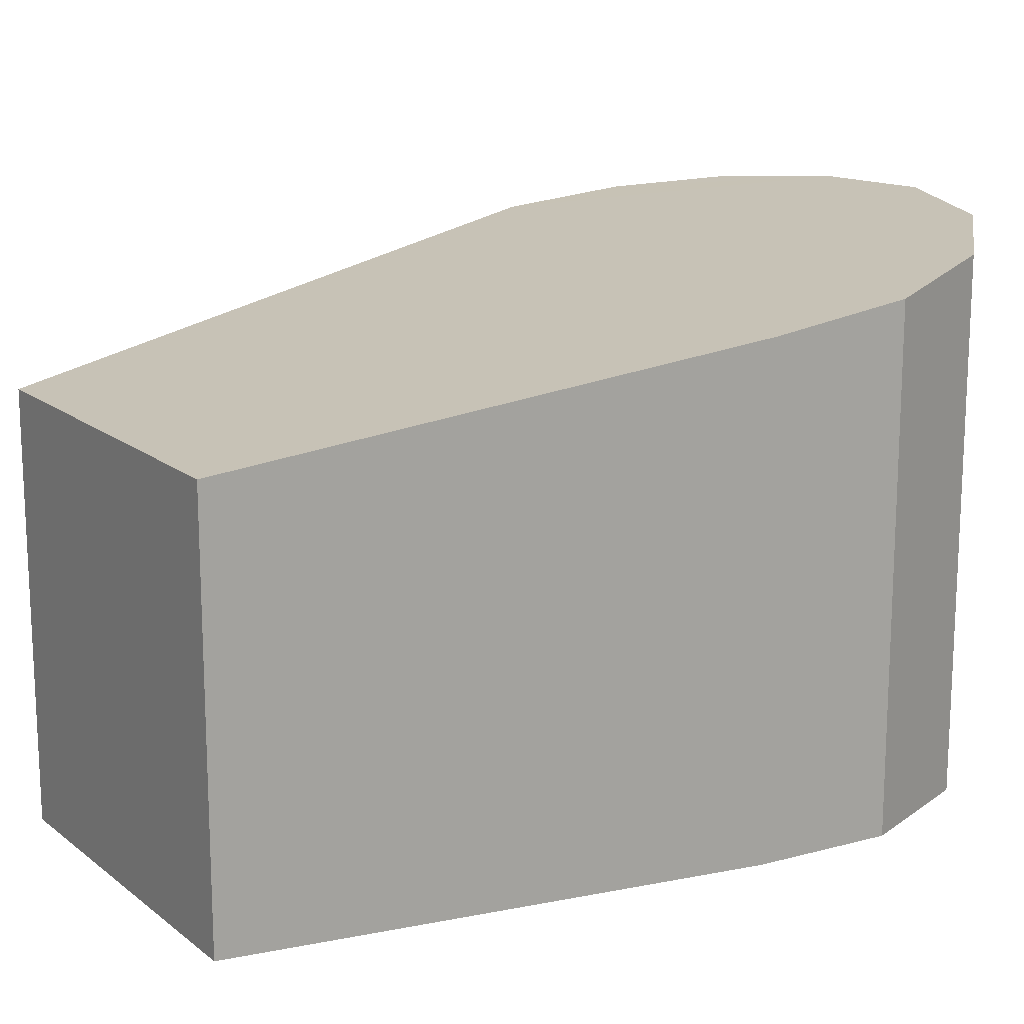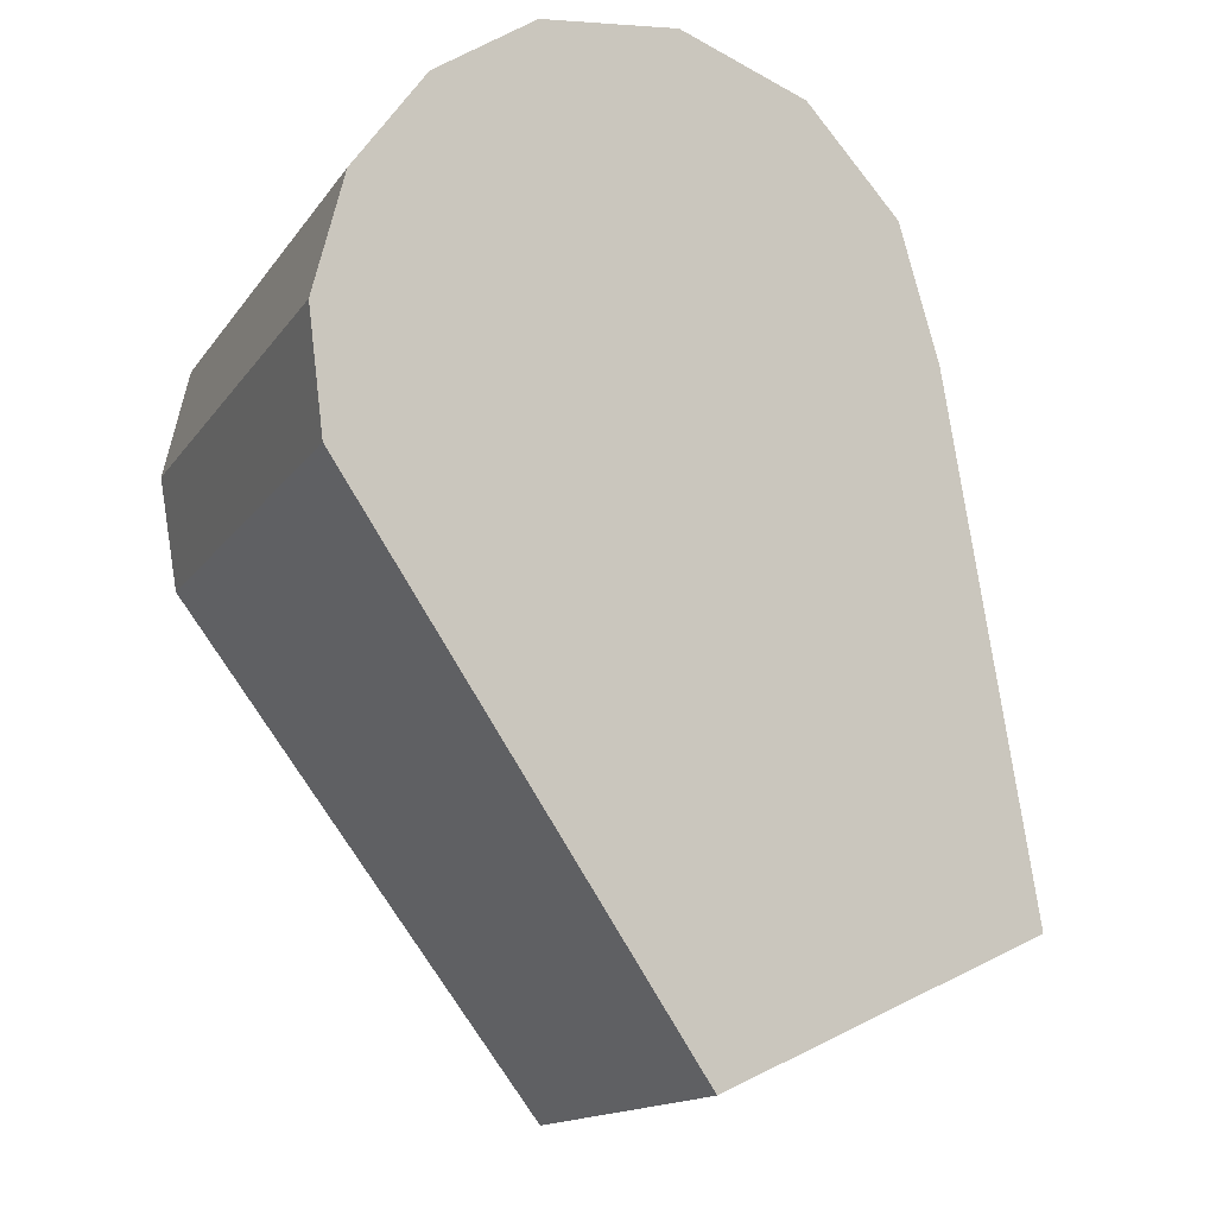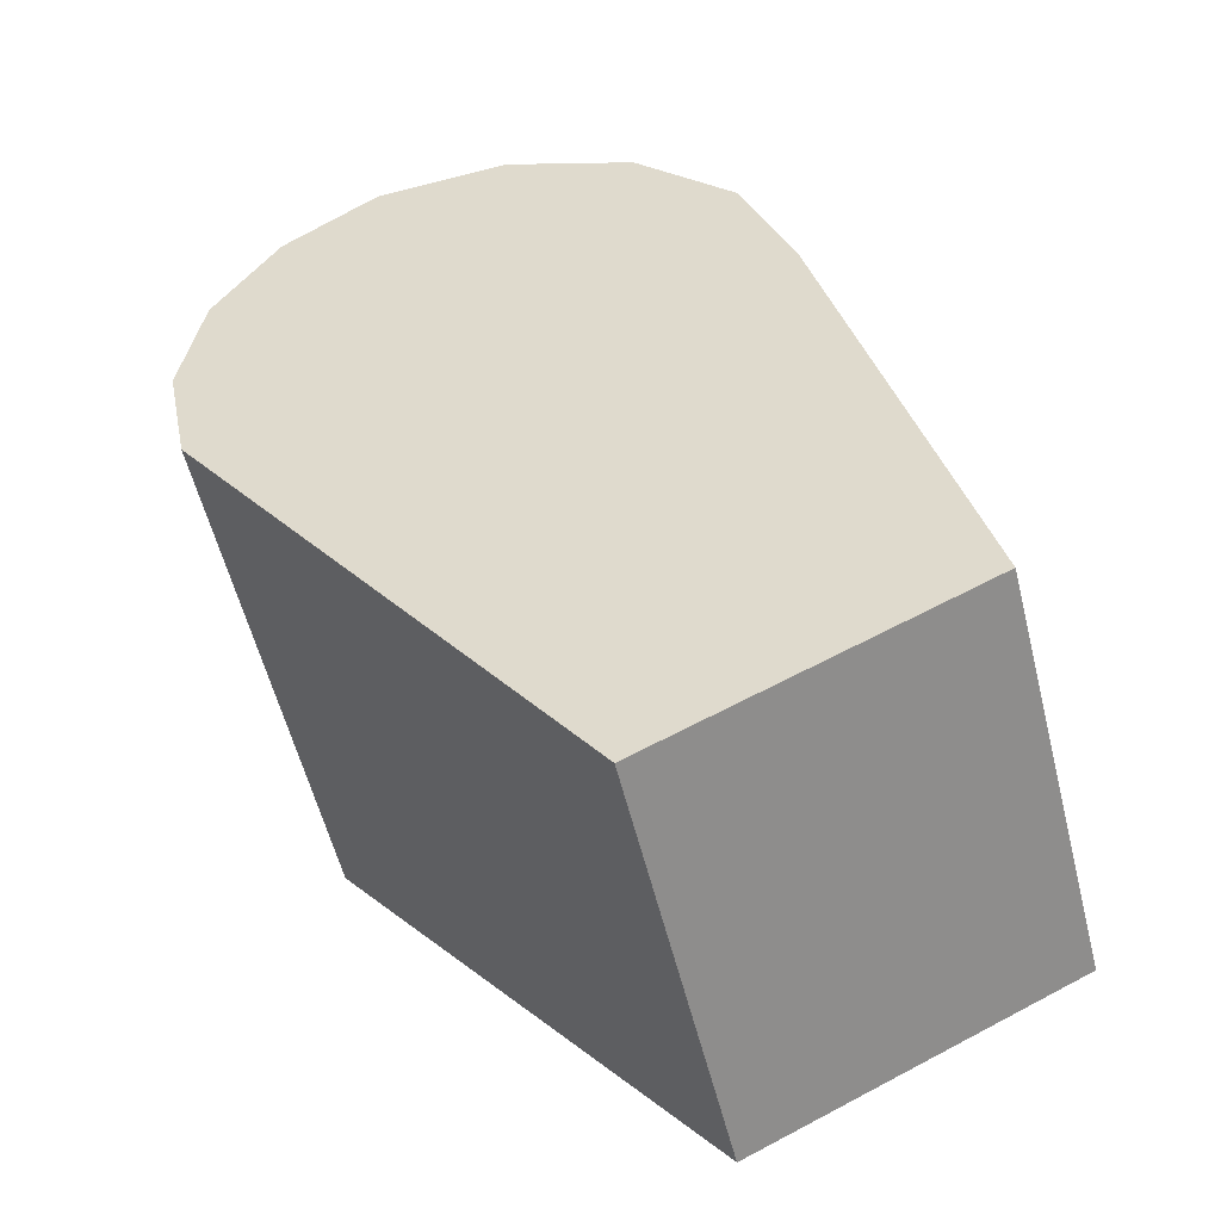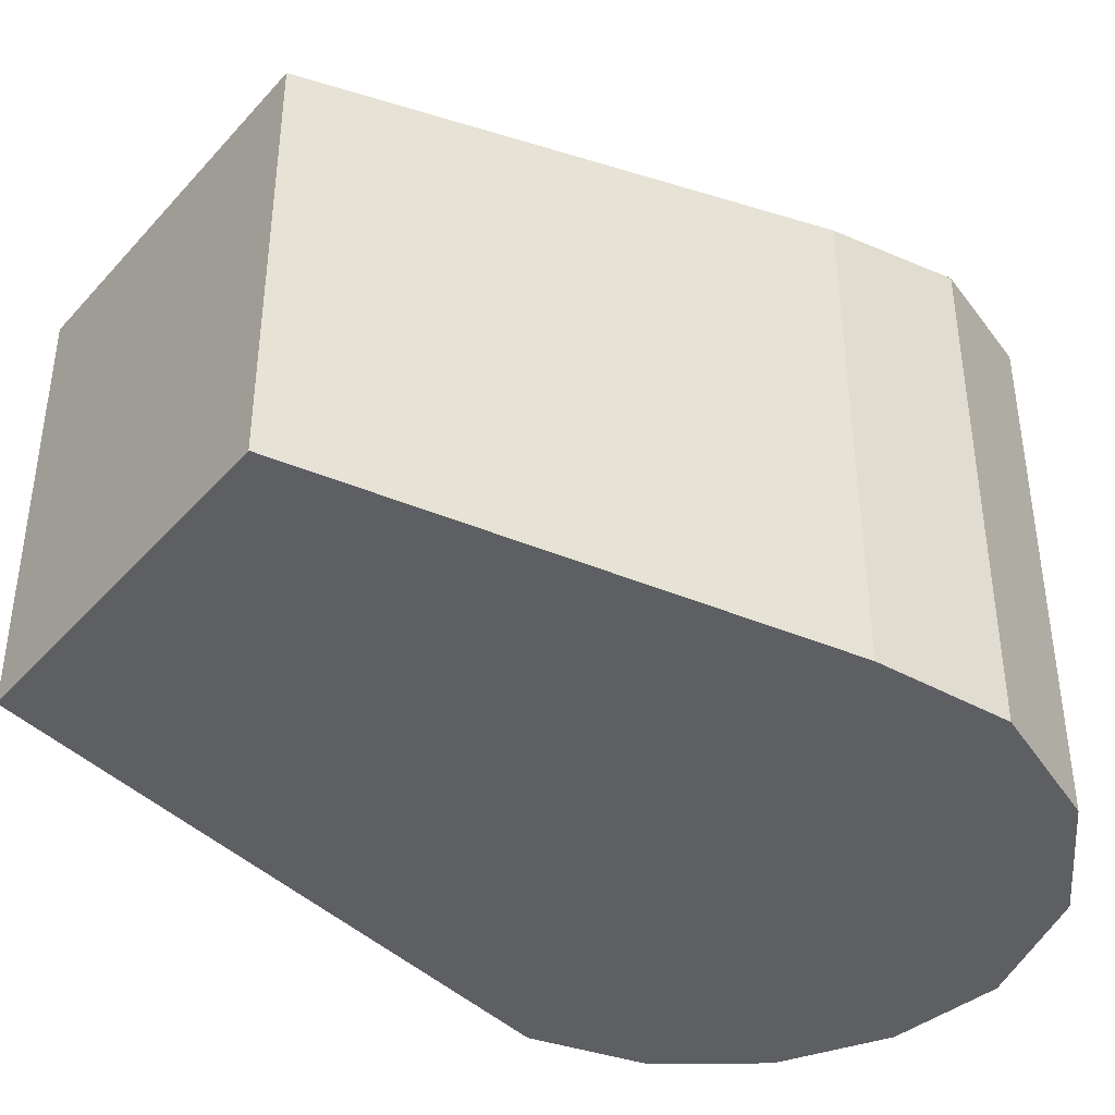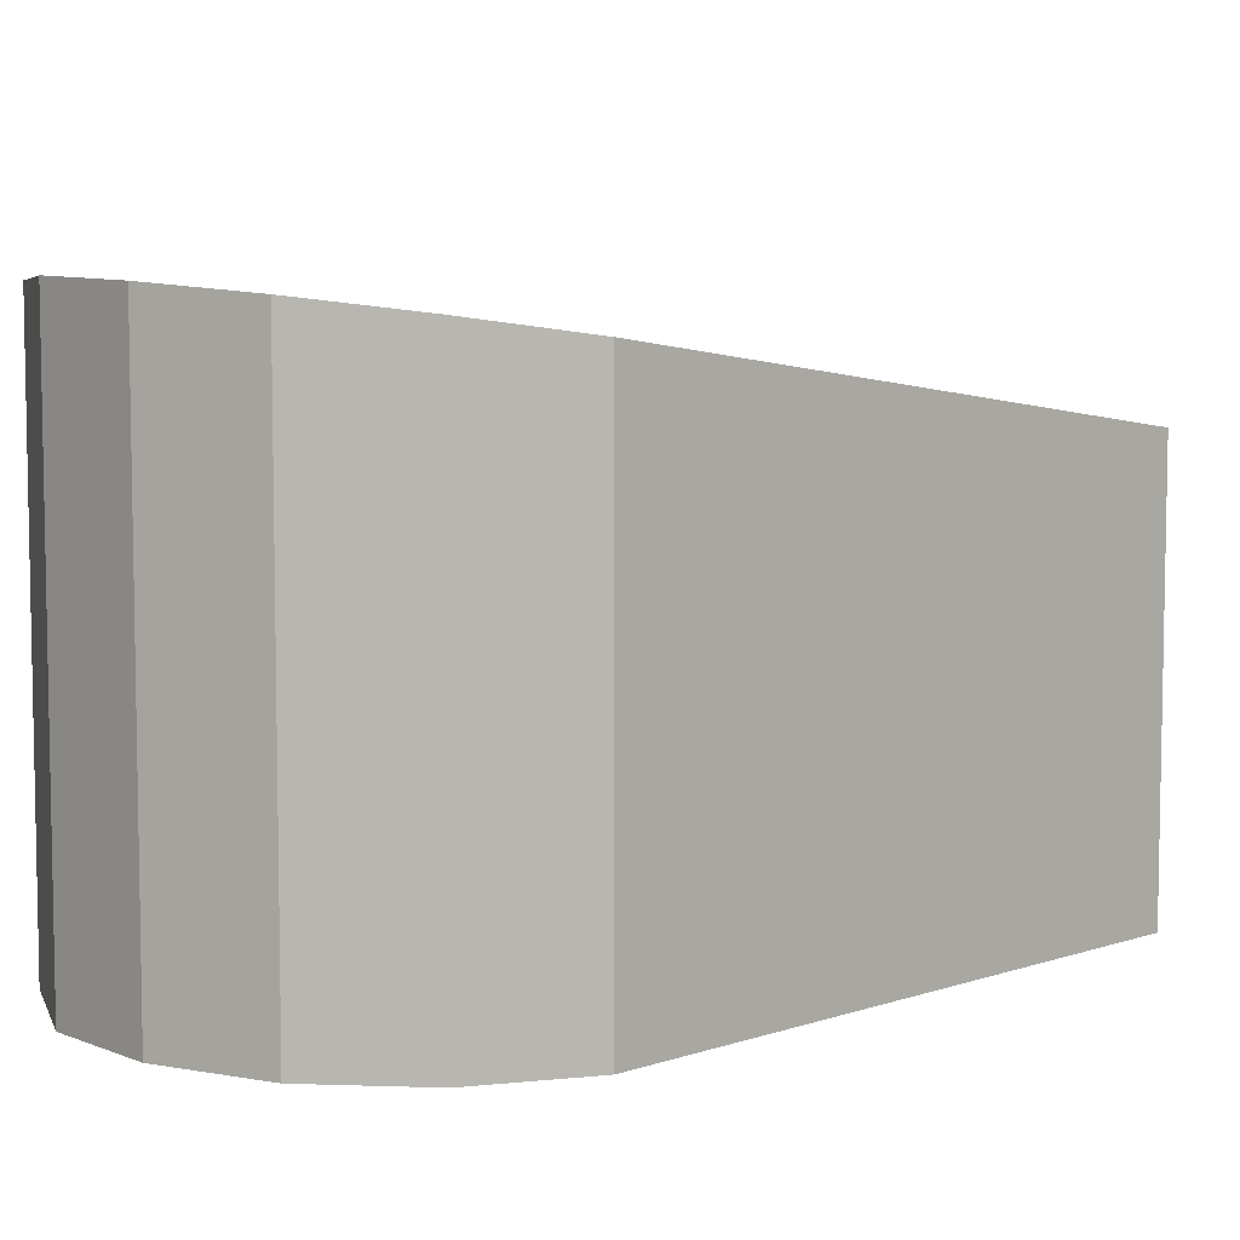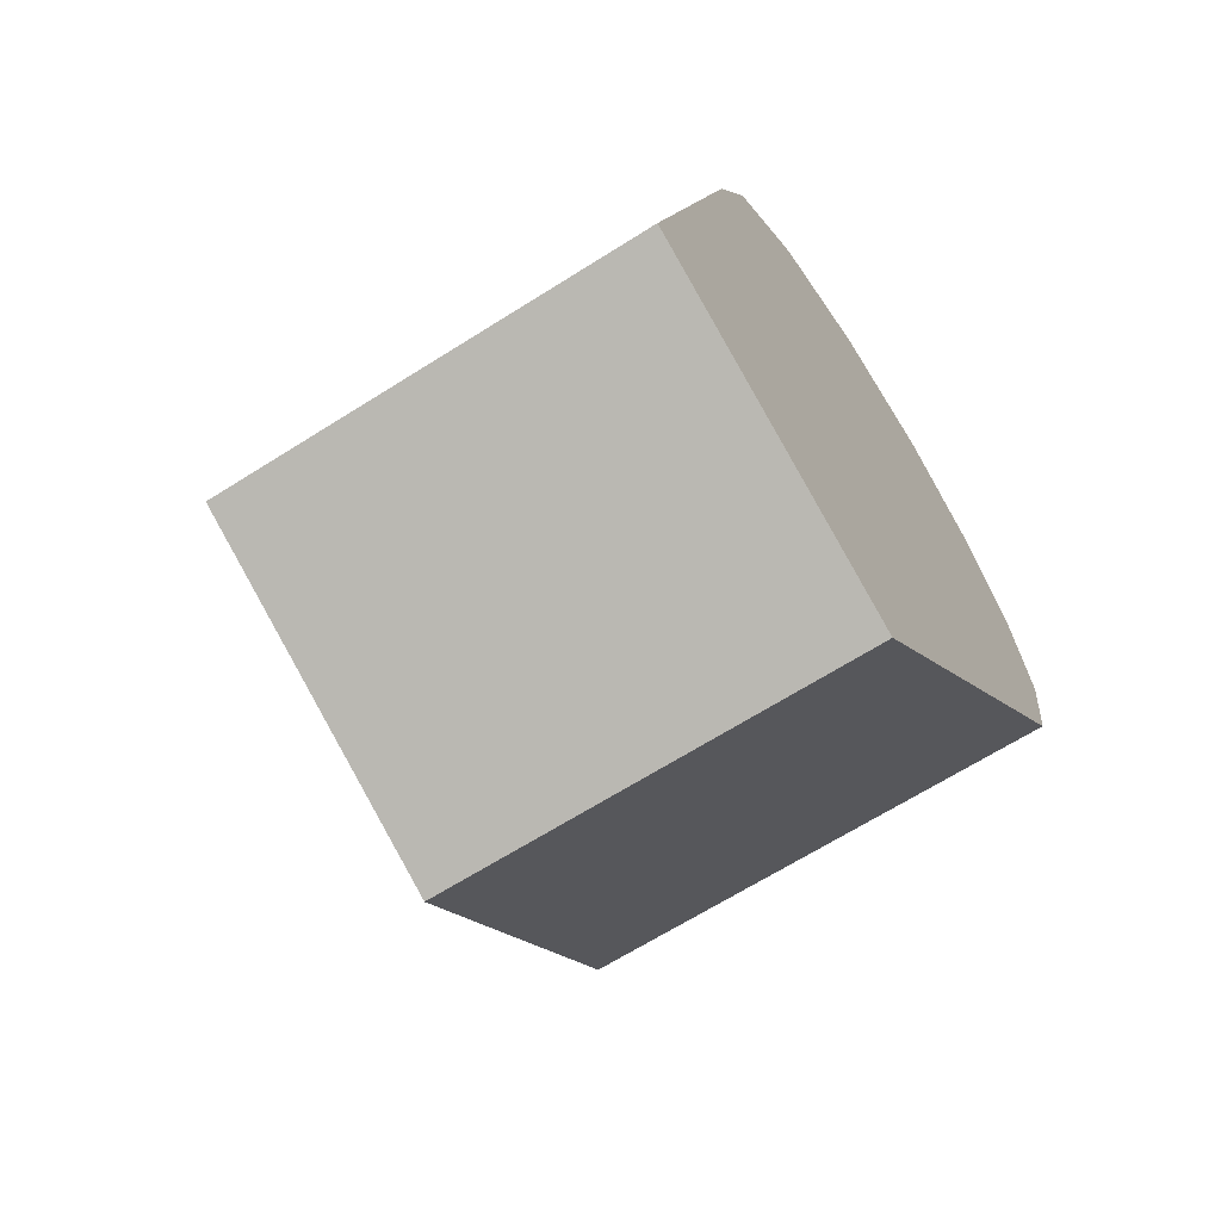
<metadata>
{"format":"obj","ext":"obj","renderer":"f3d","projection":"perspective","resolution":1024,"background":"white","views":[{"elev":16.5,"azim":-97.9,"up":"+Y"},{"elev":-14.6,"azim":157.8,"up":"+Z"},{"elev":-57.8,"azim":-165.9,"up":"+Z"},{"elev":-41.7,"azim":-102.4,"up":"+Y"},{"elev":7.0,"azim":82.7,"up":"+Y"},{"elev":-66.0,"azim":-57.5,"up":"+Z"}]}
</metadata>
<code>
v  0.937 3.596 3.65
v  2.371 3.07 -1.119
v  0 3.07 1.88e-16
v  5.181 3.715 2.565
v  1.294 3.737 4.576
v  1.502 3.775 4.77
v  2.022 3.869 5.253
v  2.97 3.964 5.544
v  3.947 4.005 5.405
v  4.649 3.987 4.932
v  5.324 3.831 3.405
v  5.136 3.927 4.236
v  5.324 -2.085e-16 3.405
v  5.181 -1.571e-16 2.565
v  5.136 -2.594e-16 4.236
v  2.371 6.852e-17 -1.119
v  0 0 0
v  0.937 -2.235e-16 3.65
v  1.294 -2.802e-16 4.576
v  2.022 -3.217e-16 5.253
v  1.502 -2.921e-16 4.77
v  2.97 -3.395e-16 5.544
v  3.947 -3.31e-16 5.405
v  4.649 -3.02e-16 4.932
g defaultobject
f 1 2 3
f 2 1 4
f 4 1 5
f 4 5 6
f 4 6 7
f 4 7 8
f 4 8 9
f 4 9 10
f 4 10 11
f 11 10 12
f 13 4 11
f 4 13 14
f 15 11 12
f 11 15 13
f 14 2 4
f 2 14 16
f 16 3 2
f 3 16 17
f 3 18 1
f 18 3 17
f 1 19 5
f 19 1 18
f 6 20 7
f 20 6 5
f 20 5 19
f 20 19 21
f 7 22 8
f 22 7 20
f 8 23 9
f 23 8 22
f 23 10 9
f 10 23 24
f 24 12 10
f 12 24 15
f 20 23 22
f 23 20 21
f 23 21 24
f 24 21 19
f 24 19 18
f 24 18 15
f 15 18 17
f 15 17 13
f 13 17 14
f 14 17 16

</code>
